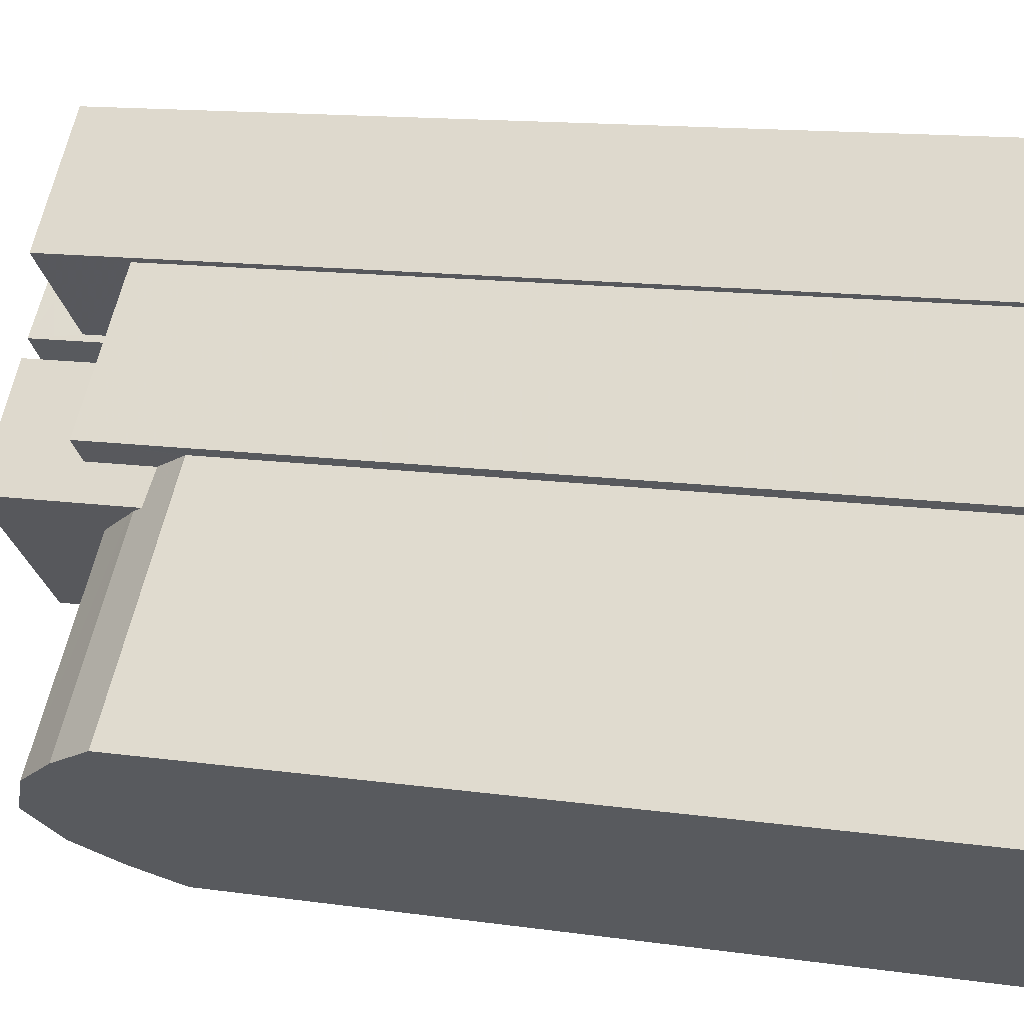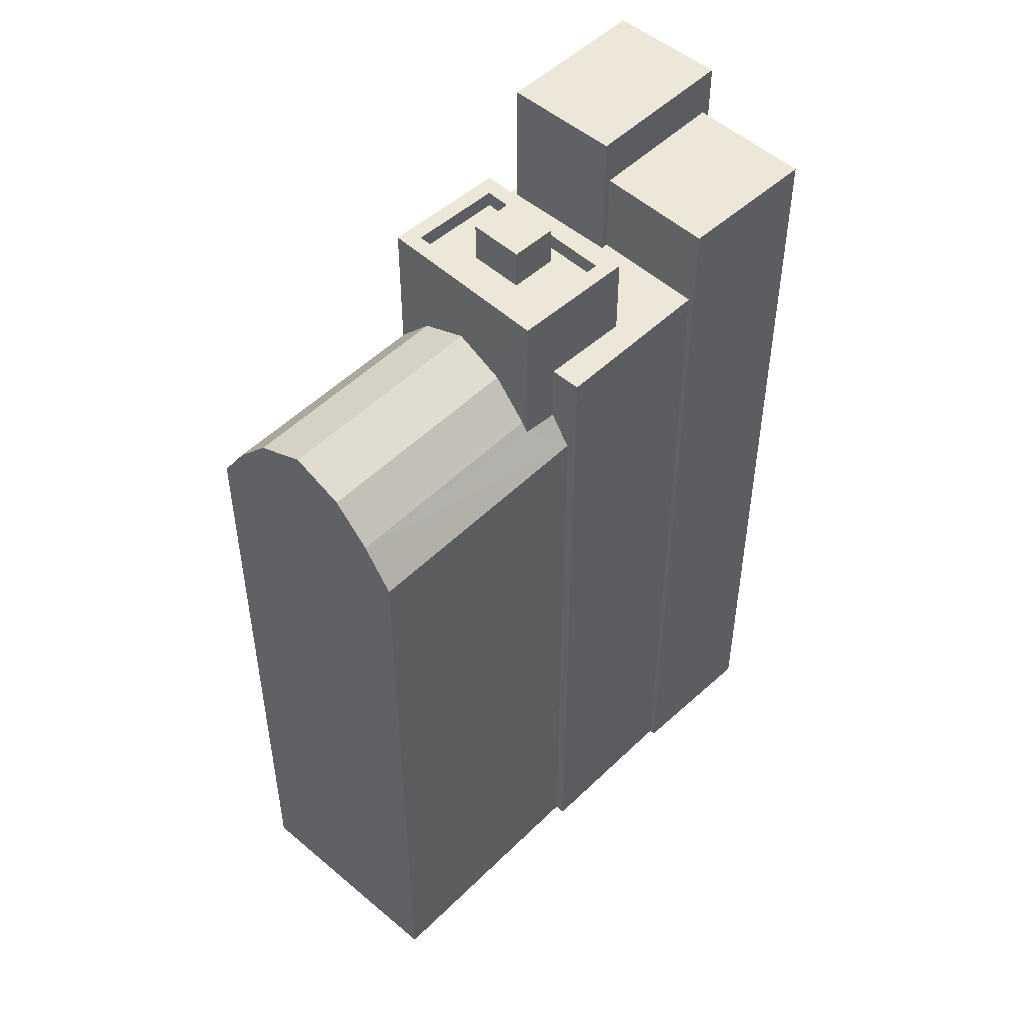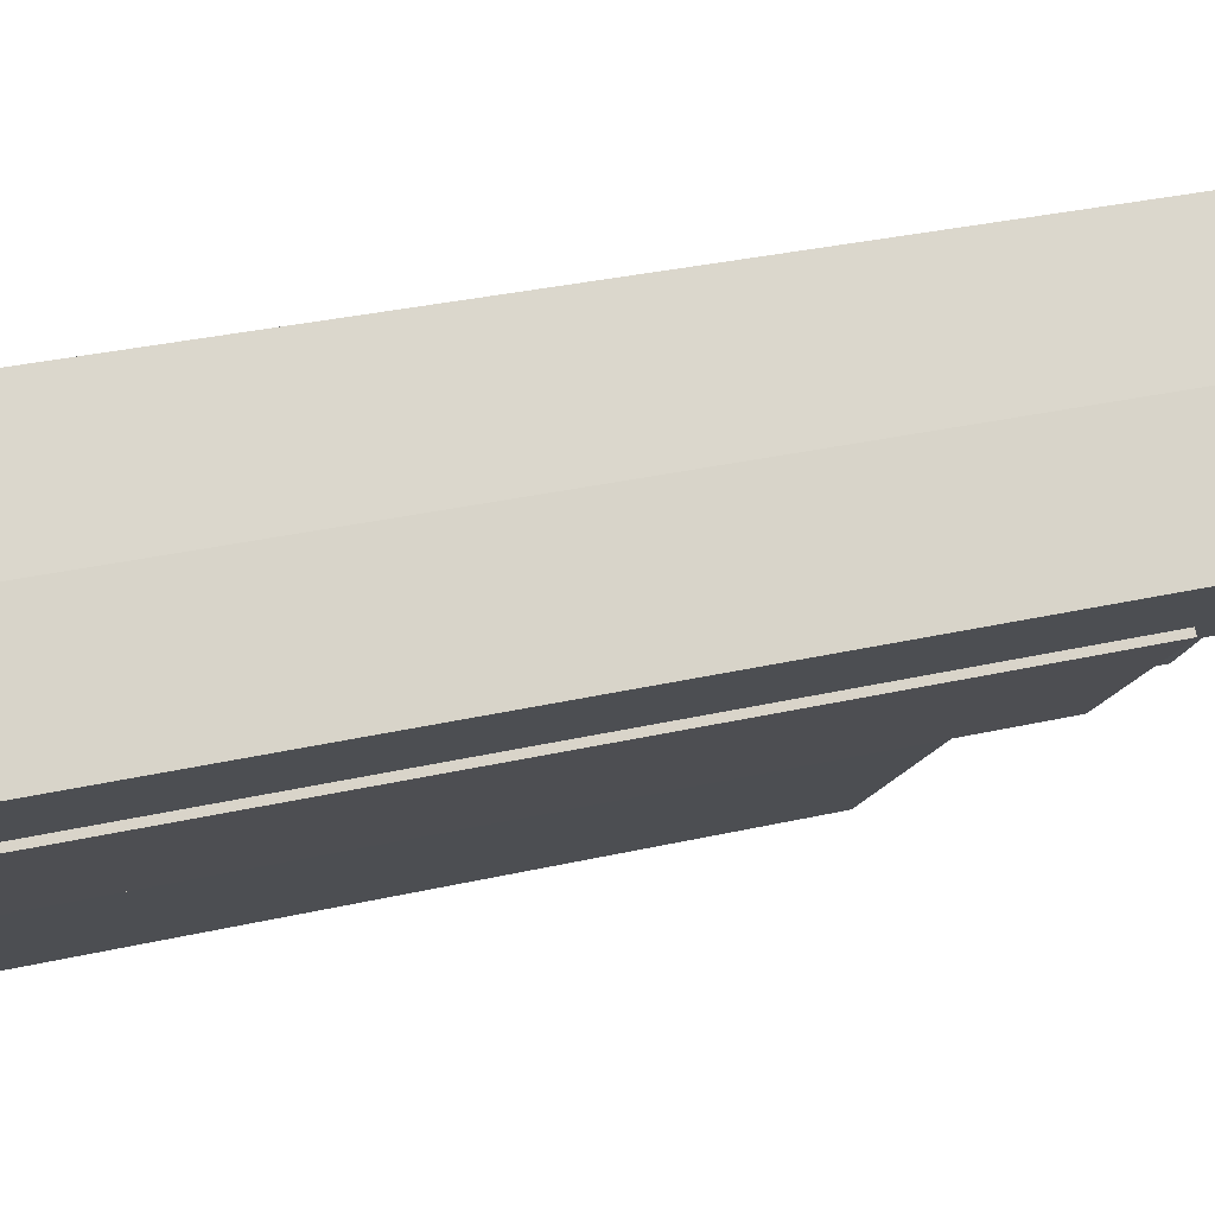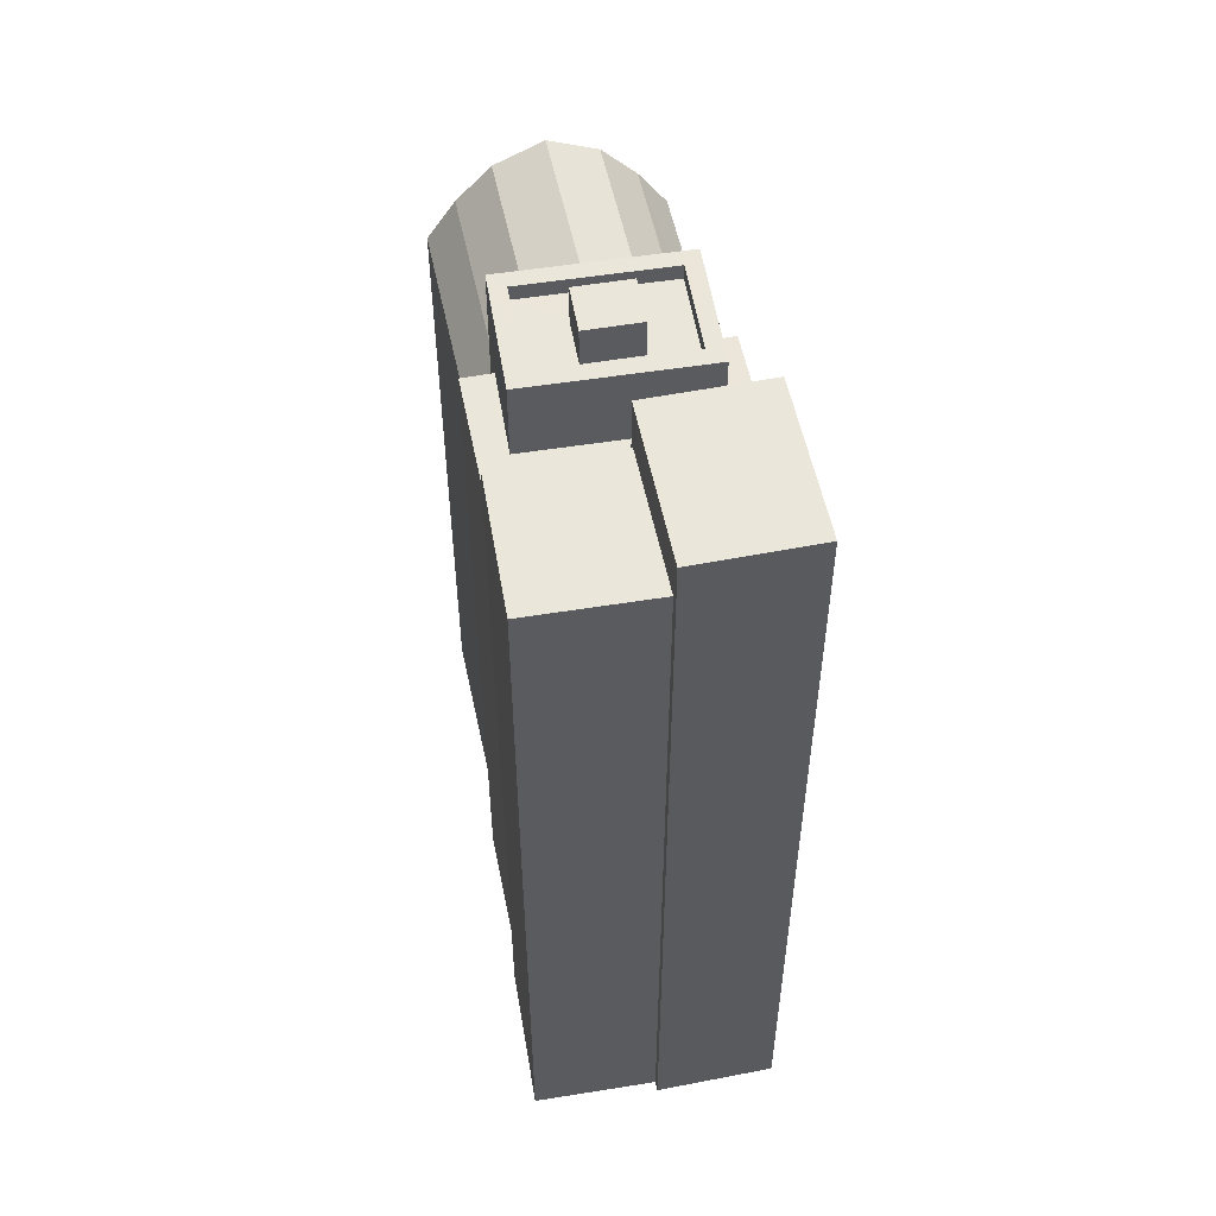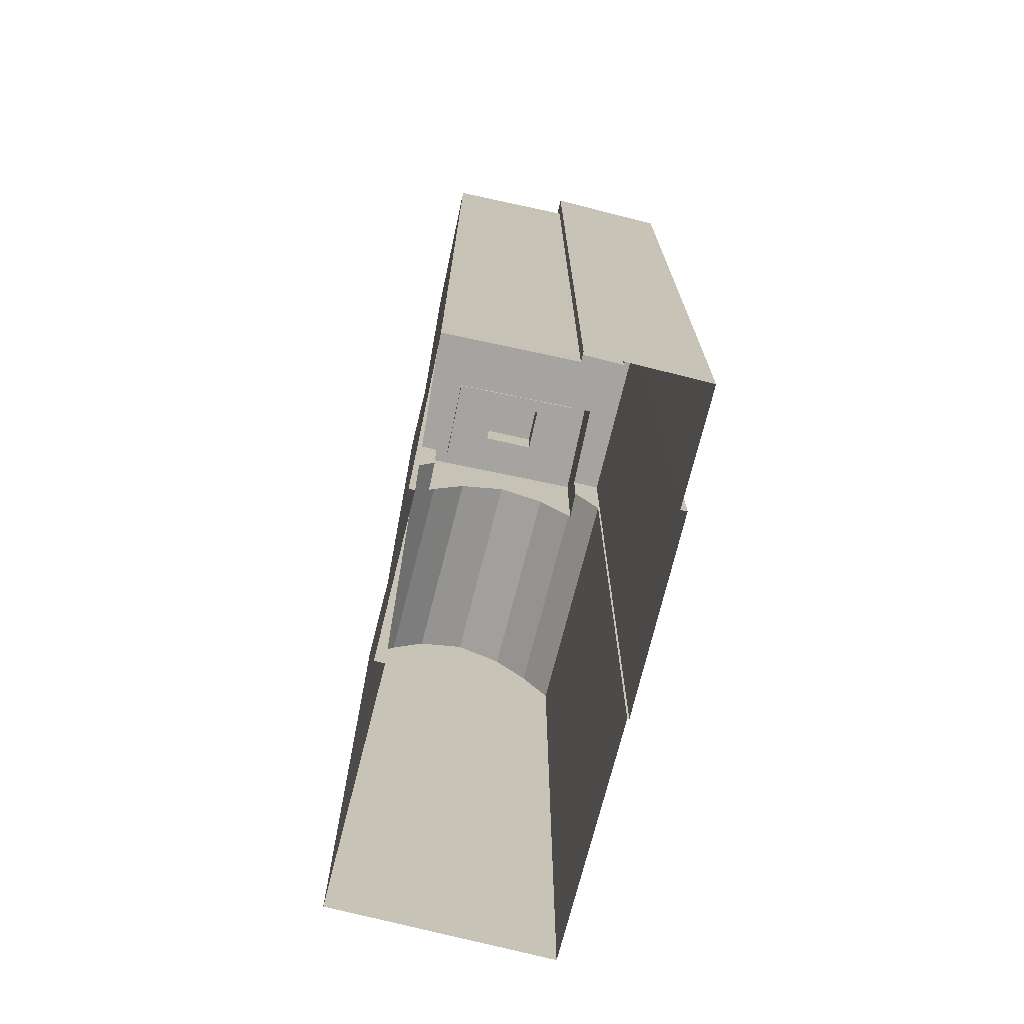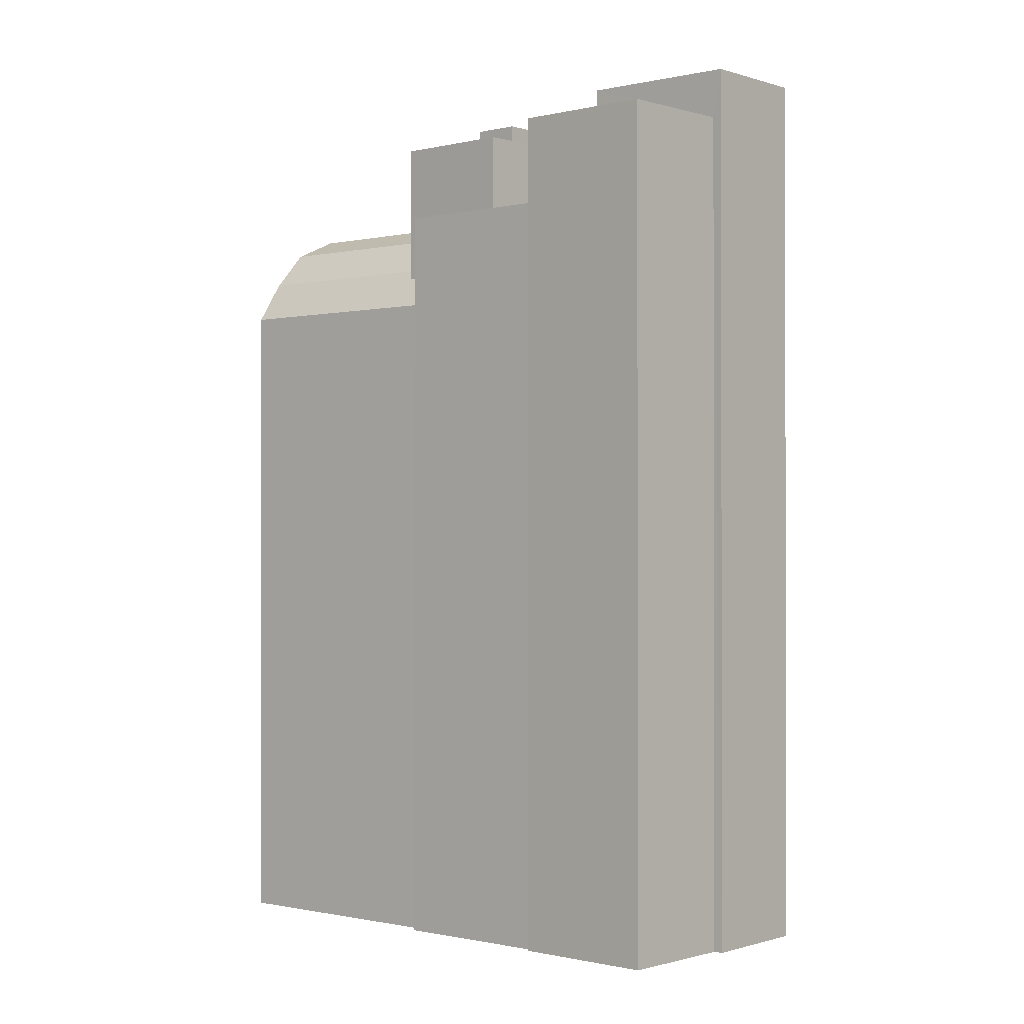
<metadata>
{"format":"obj","ext":"obj","renderer":"f3d","projection":"perspective","resolution":1024,"background":"white","views":[{"elev":13.0,"azim":108.6,"up":"+Y"},{"elev":50.1,"azim":87.1,"up":"+Z"},{"elev":32.4,"azim":-107.7,"up":"+Y"},{"elev":54.8,"azim":-147.7,"up":"+Z"},{"elev":-73.3,"azim":-150.1,"up":"+Z"},{"elev":-0.6,"azim":174.3,"up":"+Z"}]}
</metadata>
<code>
v -6262 -3.68e+04 3.096
v -6257 -3.68e+04 3.093
v -6261 -3.681e+04 3.093
v -6264 -3.679e+04 3.097
v -6267 -3.679e+04 3.098
v -6264 -3.679e+04 3.097
v -6266 -3.68e+04 3.095
v -6266 -3.68e+04 3.095
v -6269 -3.68e+04 3.097
v -6261 -3.68e+04 3.096
v -6269 -3.679e+04 3.098
v -6269 -3.679e+04 3.098
v -6271 -3.68e+04 3.098
v -6269 -3.68e+04 3.097
v -6262 -3.68e+04 22.29
v -6261 -3.68e+04 22.29
v -6263 -3.68e+04 22.29
v -6267 -3.68e+04 22.29
v -6266 -3.68e+04 22.29
v -6265 -3.68e+04 22.29
v -6268 -3.68e+04 22.29
v -6269 -3.68e+04 22.29
v -6264 -3.679e+04 22.29
v -6269 -3.68e+04 22.29
v -6266 -3.68e+04 22.29
v -6266 -3.68e+04 22.29
v -6267 -3.679e+04 24.44
v -6266 -3.68e+04 24.44
v -6264 -3.679e+04 24.44
v -6269 -3.679e+04 24.44
v -6263 -3.68e+04 23.92
v -6262 -3.68e+04 23.92
v -6263 -3.68e+04 23.92
v -6264 -3.68e+04 23.92
v -6264 -3.68e+04 23.92
v -6264 -3.68e+04 23.92
v -6266 -3.68e+04 23.92
v -6265 -3.68e+04 23.92
v -6264 -3.68e+04 23.92
v -6265 -3.68e+04 23.92
v -6265 -3.68e+04 24.32
v -6265 -3.68e+04 24.32
v -6261 -3.68e+04 24.32
v -6262 -3.68e+04 24.32
v -6263 -3.68e+04 24.32
v -6264 -3.68e+04 24.32
v -6266 -3.68e+04 24.32
v -6267 -3.68e+04 24.32
v -6264 -3.68e+04 24.93
v -6265 -3.68e+04 24.93
v -6264 -3.68e+04 24.93
v -6263 -3.68e+04 24.93
v -6265 -3.68e+04 20.95
v -6261 -3.681e+04 21.03
v -6265 -3.68e+04 21.03
v -6265 -3.68e+04 21
v -6266 -3.68e+04 20
v -6266 -3.68e+04 19.98
v -6261 -3.681e+04 19.97
v -6265 -3.68e+04 21.16
v -6260 -3.68e+04 21.97
v -6264 -3.68e+04 21.97
v -6258 -3.68e+04 21.03
v -6258 -3.68e+04 21.97
v -6259 -3.68e+04 22.5
v -6257 -3.68e+04 19.97
v -6262 -3.68e+04 20.01
v -6262 -3.68e+04 19.98
v -6262 -3.68e+04 20.74
v -6261 -3.68e+04 20.8
v -6262 -3.68e+04 21.03
v -6262 -3.68e+04 21.19
v -6262 -3.68e+04 21.97
v -6264 -3.68e+04 22.05
v -6263 -3.68e+04 22.5
v -6262 -3.68e+04 22.06
v -6266 -3.68e+04 25.65
v -6269 -3.679e+04 25.65
v -6271 -3.68e+04 25.65
v -6268 -3.68e+04 25.65
f 1 2 3
f 4 5 6
f 7 8 9
f 1 3 7
f 10 1 4
f 11 12 13
f 12 5 4
f 14 7 9
f 13 12 14
f 1 7 4
f 12 4 14
f 4 7 14
f 15 16 17
f 18 19 20
f 21 22 19
f 16 23 17
f 24 22 21
f 17 25 18
f 23 26 25
f 25 21 18
f 19 18 21
f 17 23 25
f 27 28 29
f 27 30 28
f 31 32 33
f 32 34 33
f 33 34 35
f 34 36 35
f 36 37 38
f 35 36 38
f 31 39 40
f 37 40 39
f 39 31 33
f 37 39 38
f 41 42 43
f 44 41 43
f 43 45 46
f 47 42 41
f 48 42 47
f 48 46 45
f 43 46 44
f 46 48 47
f 49 50 51
f 52 49 51
f 53 54 55
f 56 57 53
f 57 54 53
f 57 58 59
f 54 57 59
f 60 54 61
f 60 55 54
f 62 60 61
f 61 54 63
f 64 61 63
f 65 61 64
f 54 59 66
f 63 54 66
f 67 63 66
f 68 67 66
f 69 70 67
f 70 63 67
f 71 63 70
f 63 71 72
f 64 63 72
f 72 73 64
f 74 61 65
f 74 62 61
f 75 74 65
f 76 65 64
f 73 76 64
f 76 75 65
f 77 78 79
f 80 77 79
f 9 19 22
f 9 8 19
f 24 9 22
f 24 14 9
f 16 10 4
f 23 16 4
f 57 56 19
f 7 58 8
f 56 20 19
f 58 57 19
f 8 58 19
f 15 69 16
f 16 68 10
f 67 16 69
f 10 68 1
f 67 68 16
f 29 28 23
f 28 26 23
f 6 29 23
f 4 6 23
f 5 30 27
f 5 12 30
f 29 6 5
f 27 29 5
f 56 53 20
f 53 42 20
f 20 48 18
f 20 42 48
f 44 46 34
f 32 44 34
f 40 41 31
f 31 44 32
f 31 41 44
f 37 41 40
f 37 47 41
f 46 47 36
f 46 36 34
f 47 37 36
f 53 55 42
f 42 75 43
f 71 70 43
f 55 60 42
f 72 71 43
f 62 74 42
f 60 62 42
f 73 72 43
f 76 73 43
f 75 76 43
f 42 74 75
f 48 45 17
f 18 48 17
f 69 15 70
f 70 15 43
f 43 15 45
f 15 17 45
f 39 33 52
f 51 39 52
f 38 39 51
f 50 38 51
f 49 38 50
f 49 35 38
f 52 35 49
f 52 33 35
f 1 66 2
f 1 68 66
f 59 3 2
f 66 59 2
f 59 7 3
f 59 58 7
f 11 30 12
f 26 28 25
f 28 77 25
f 78 30 11
f 77 30 78
f 77 28 30
f 79 11 13
f 79 78 11
f 21 80 24
f 14 24 13
f 13 24 79
f 24 80 79
f 21 25 77
f 80 21 77

</code>
